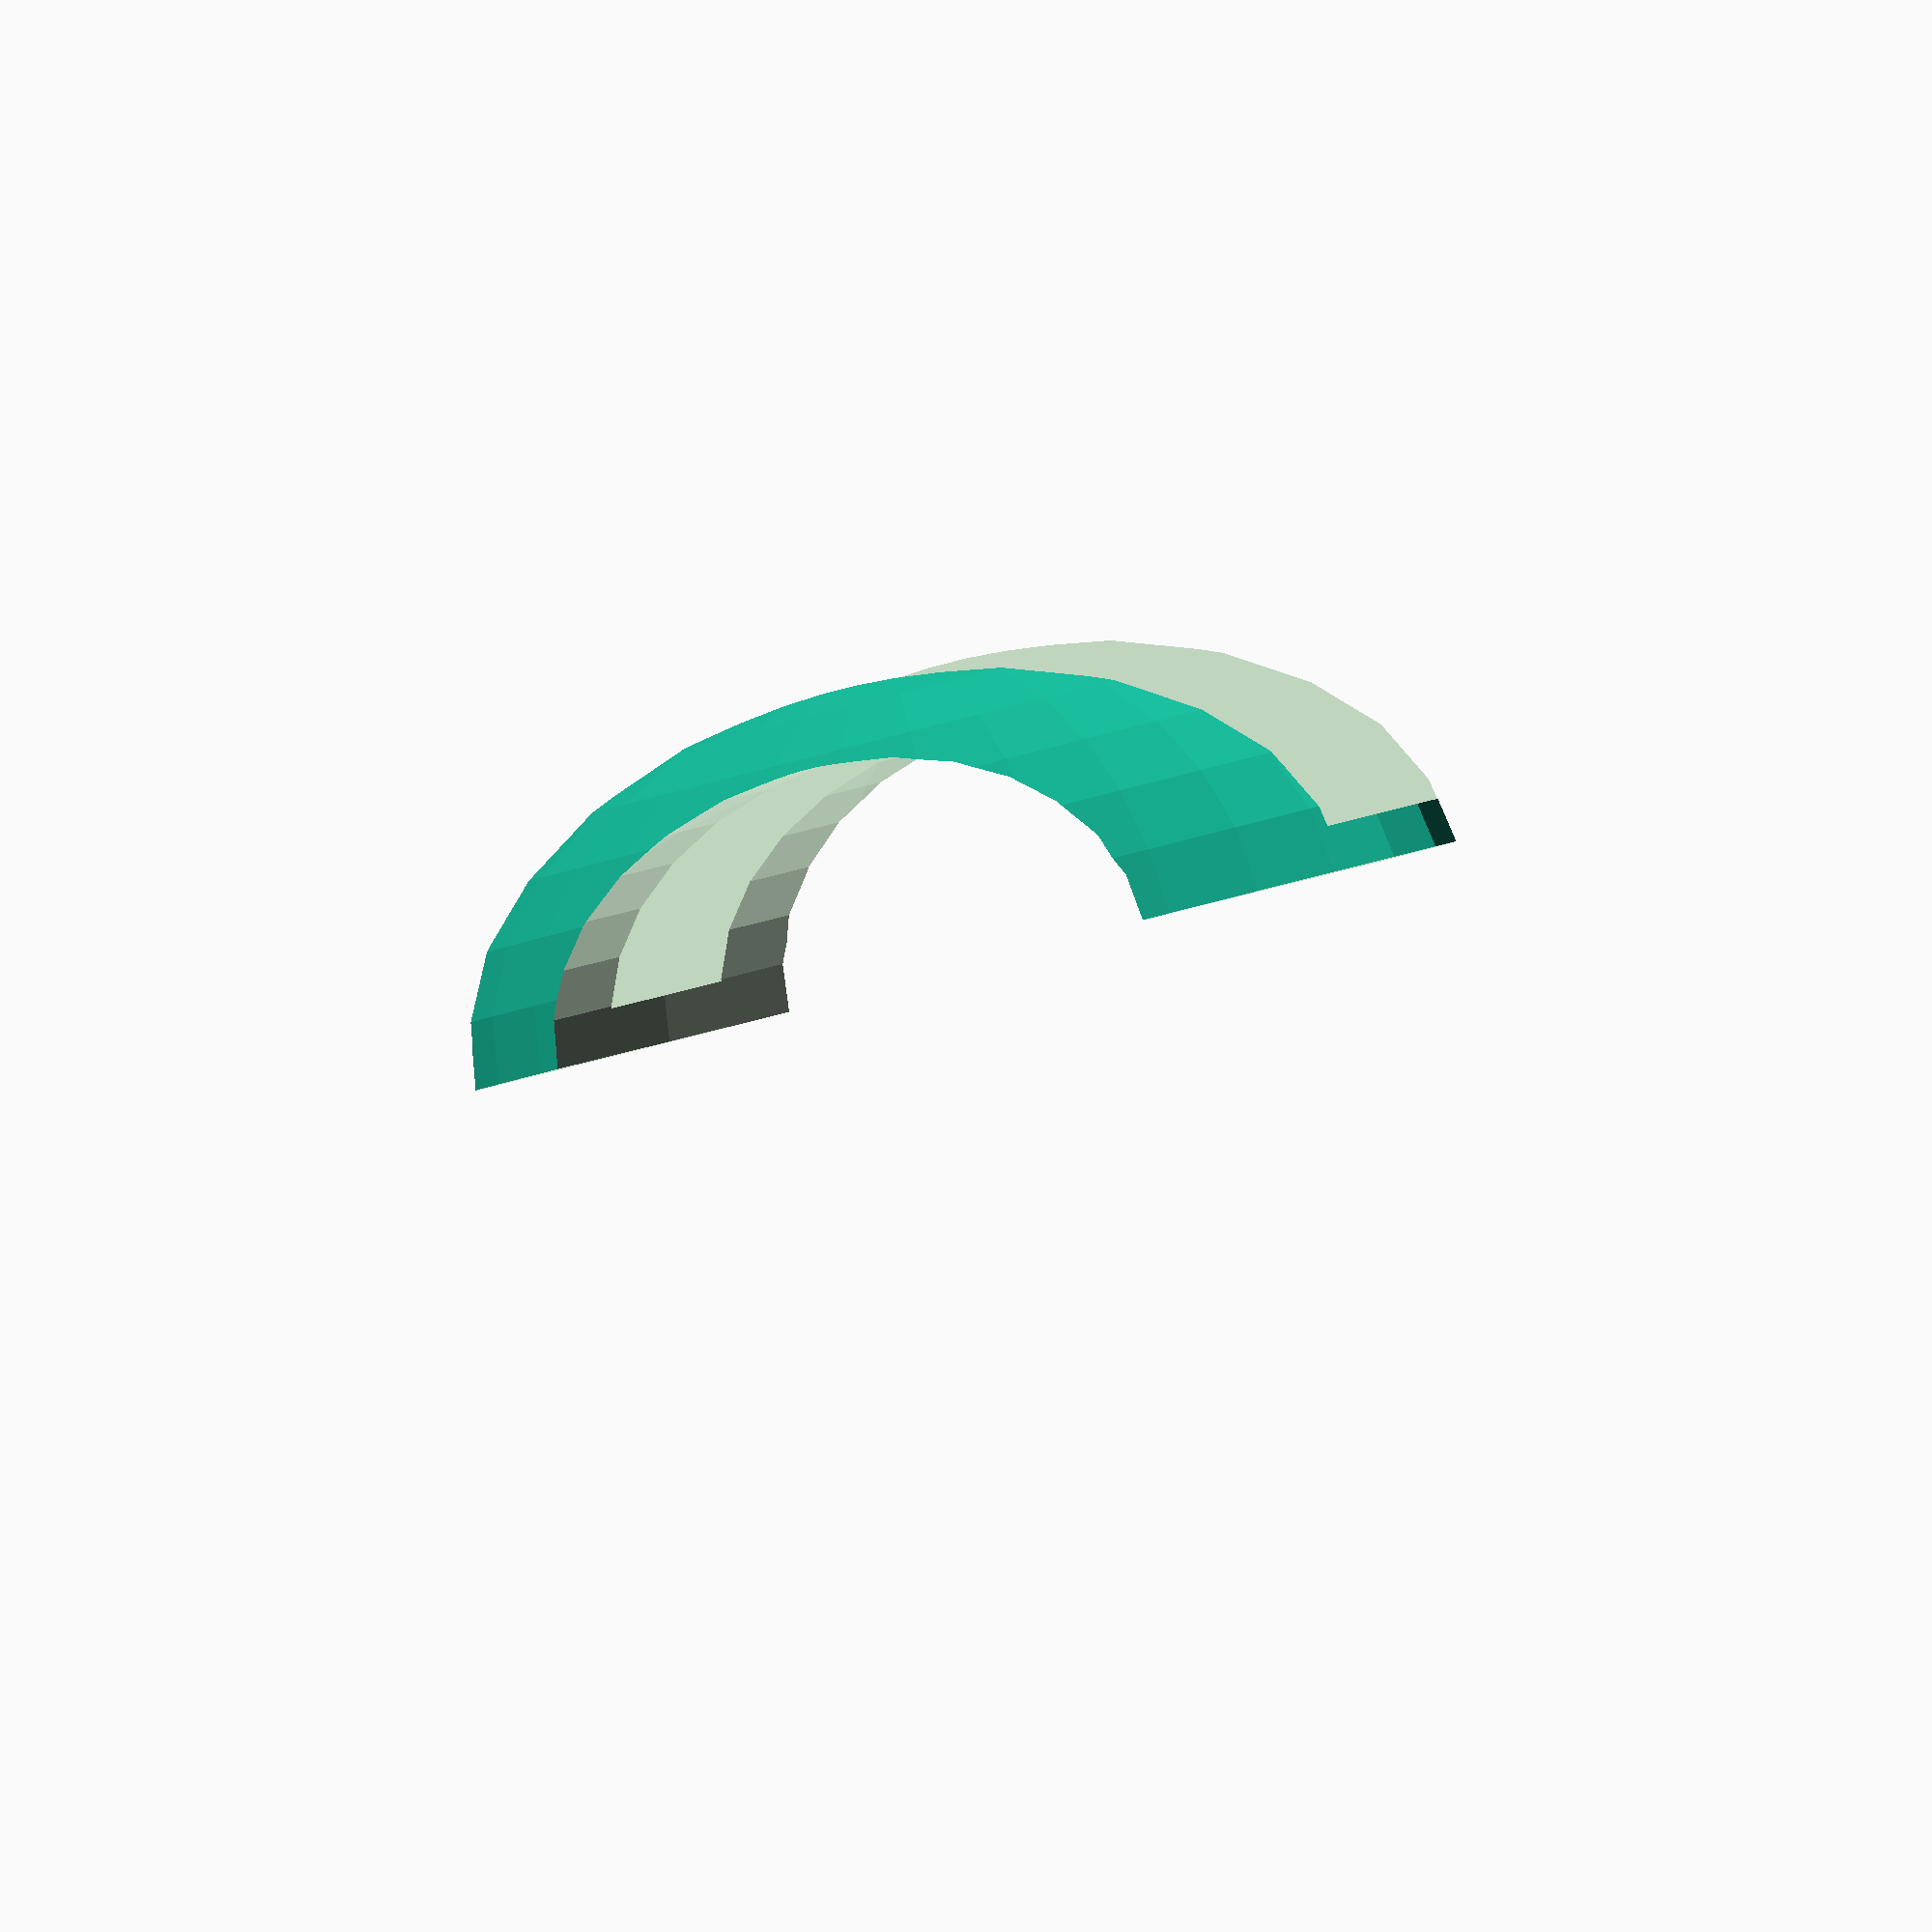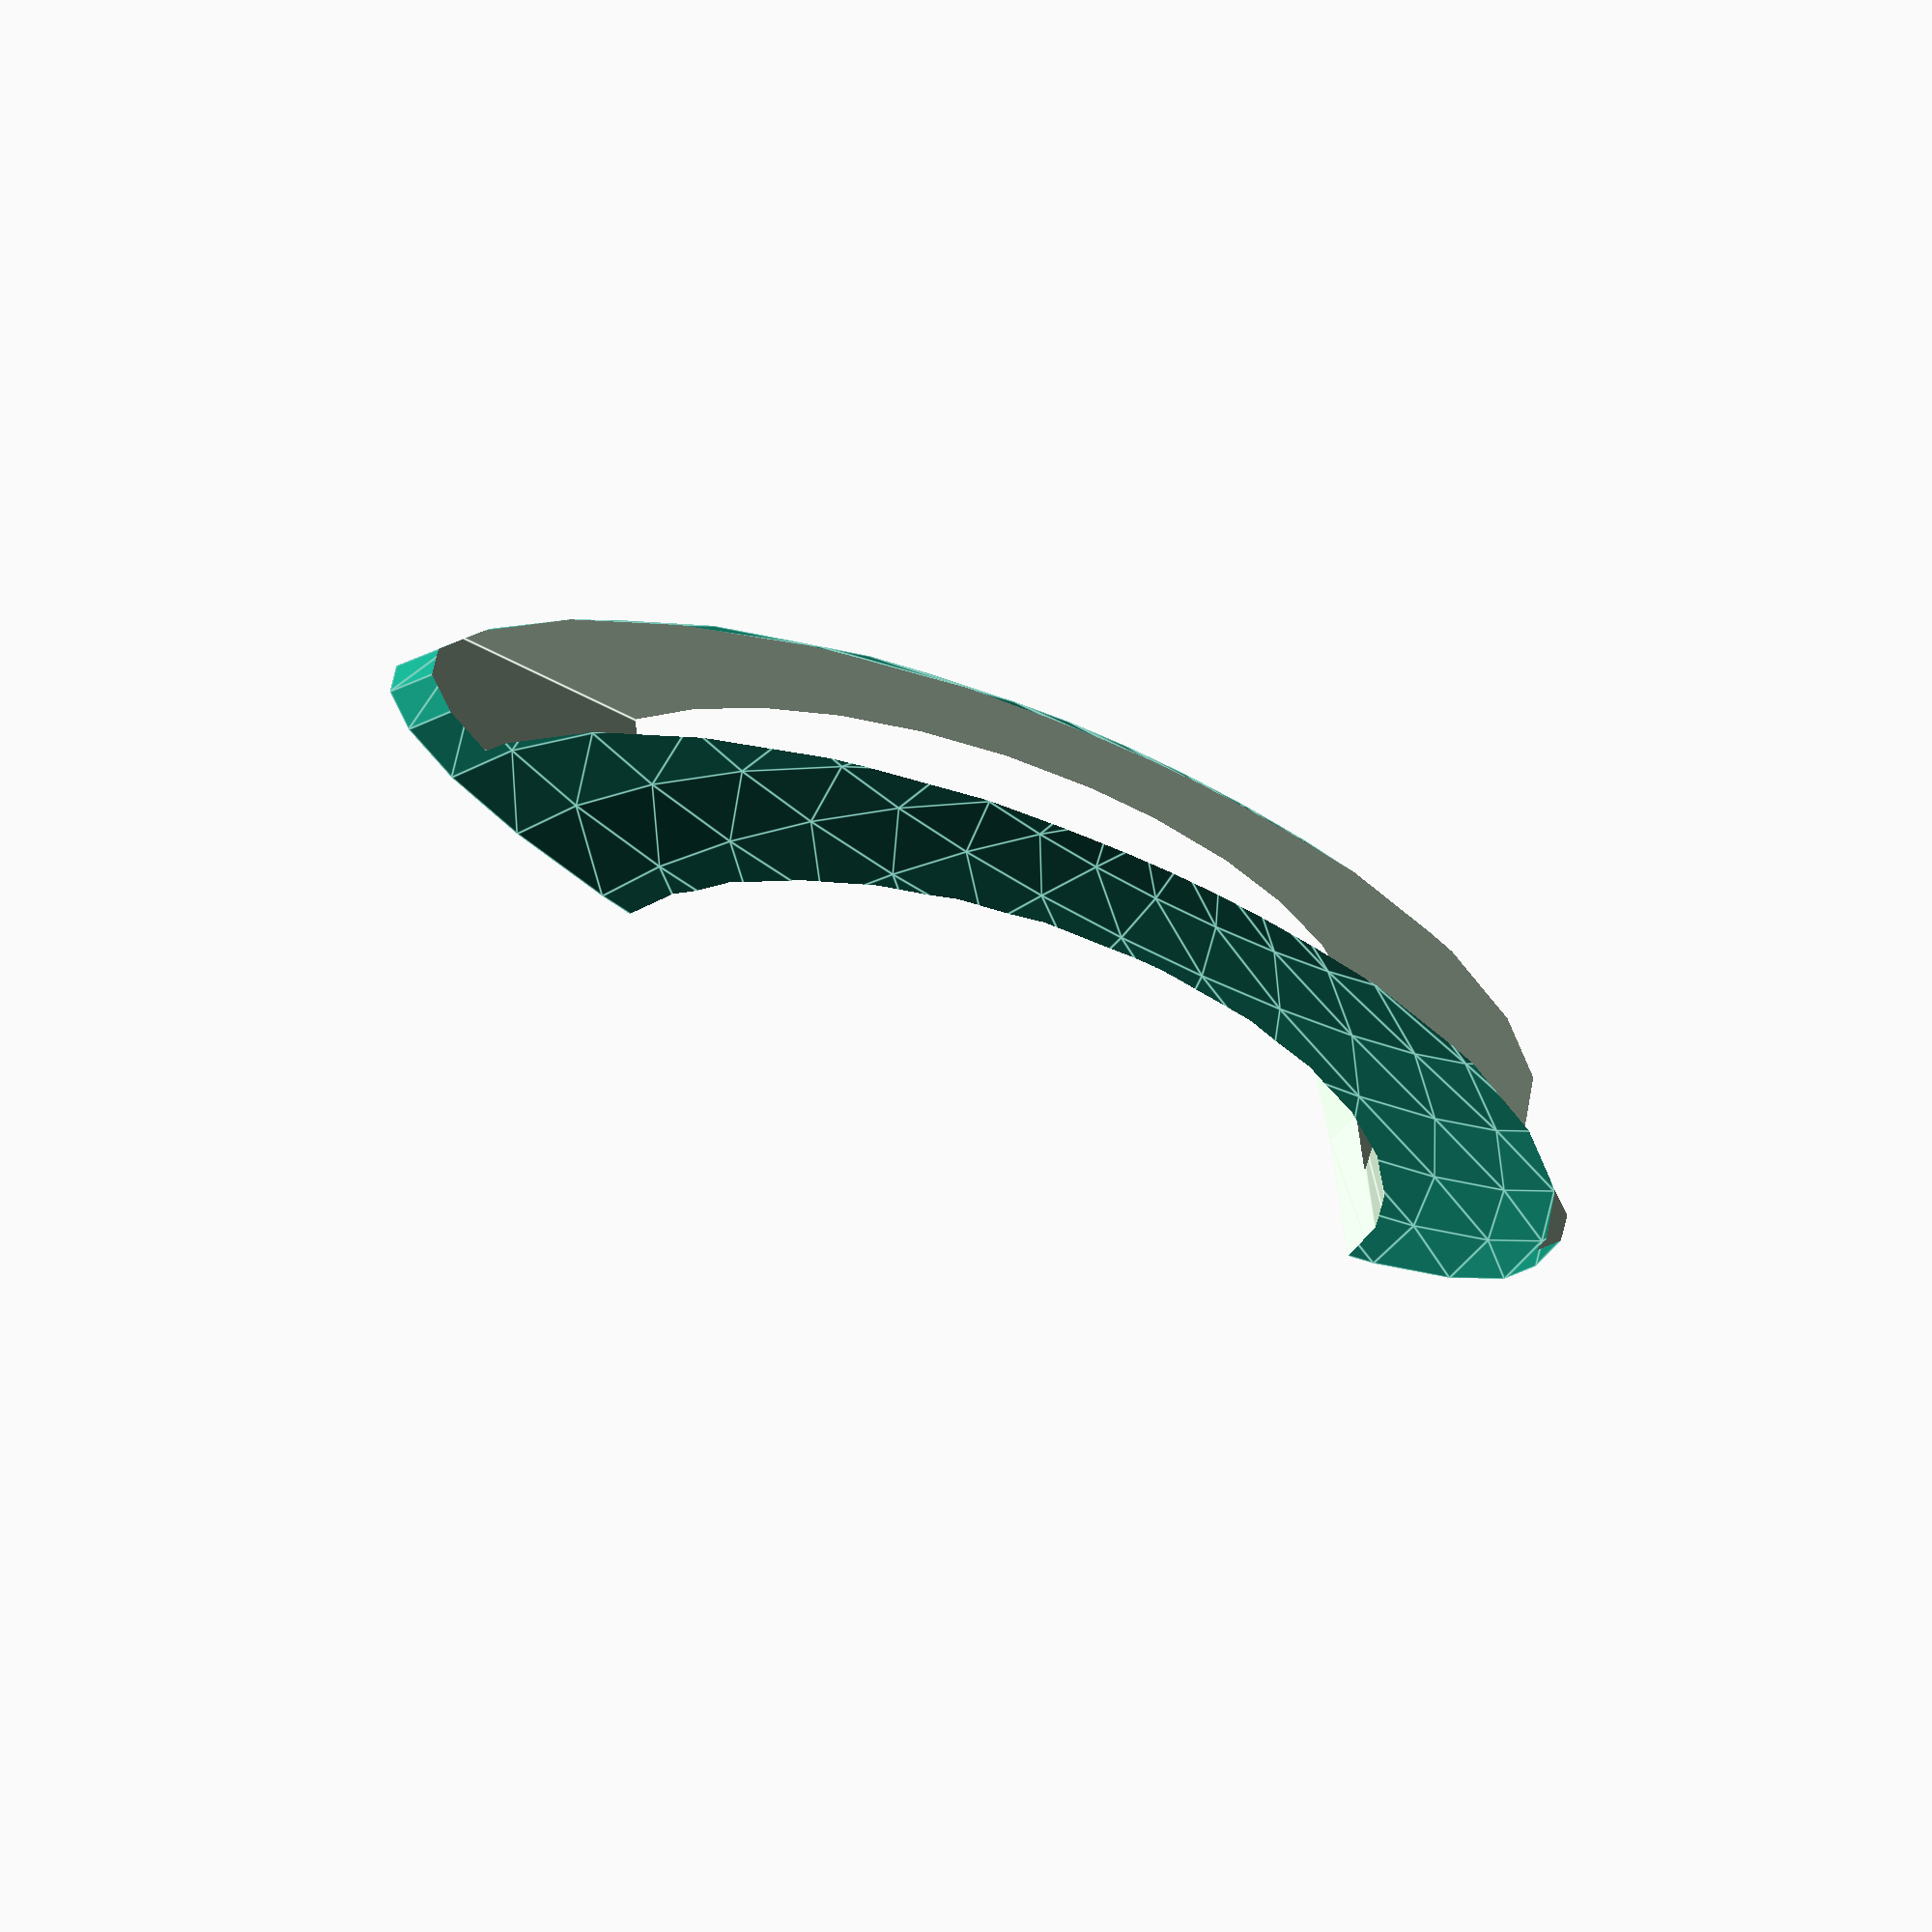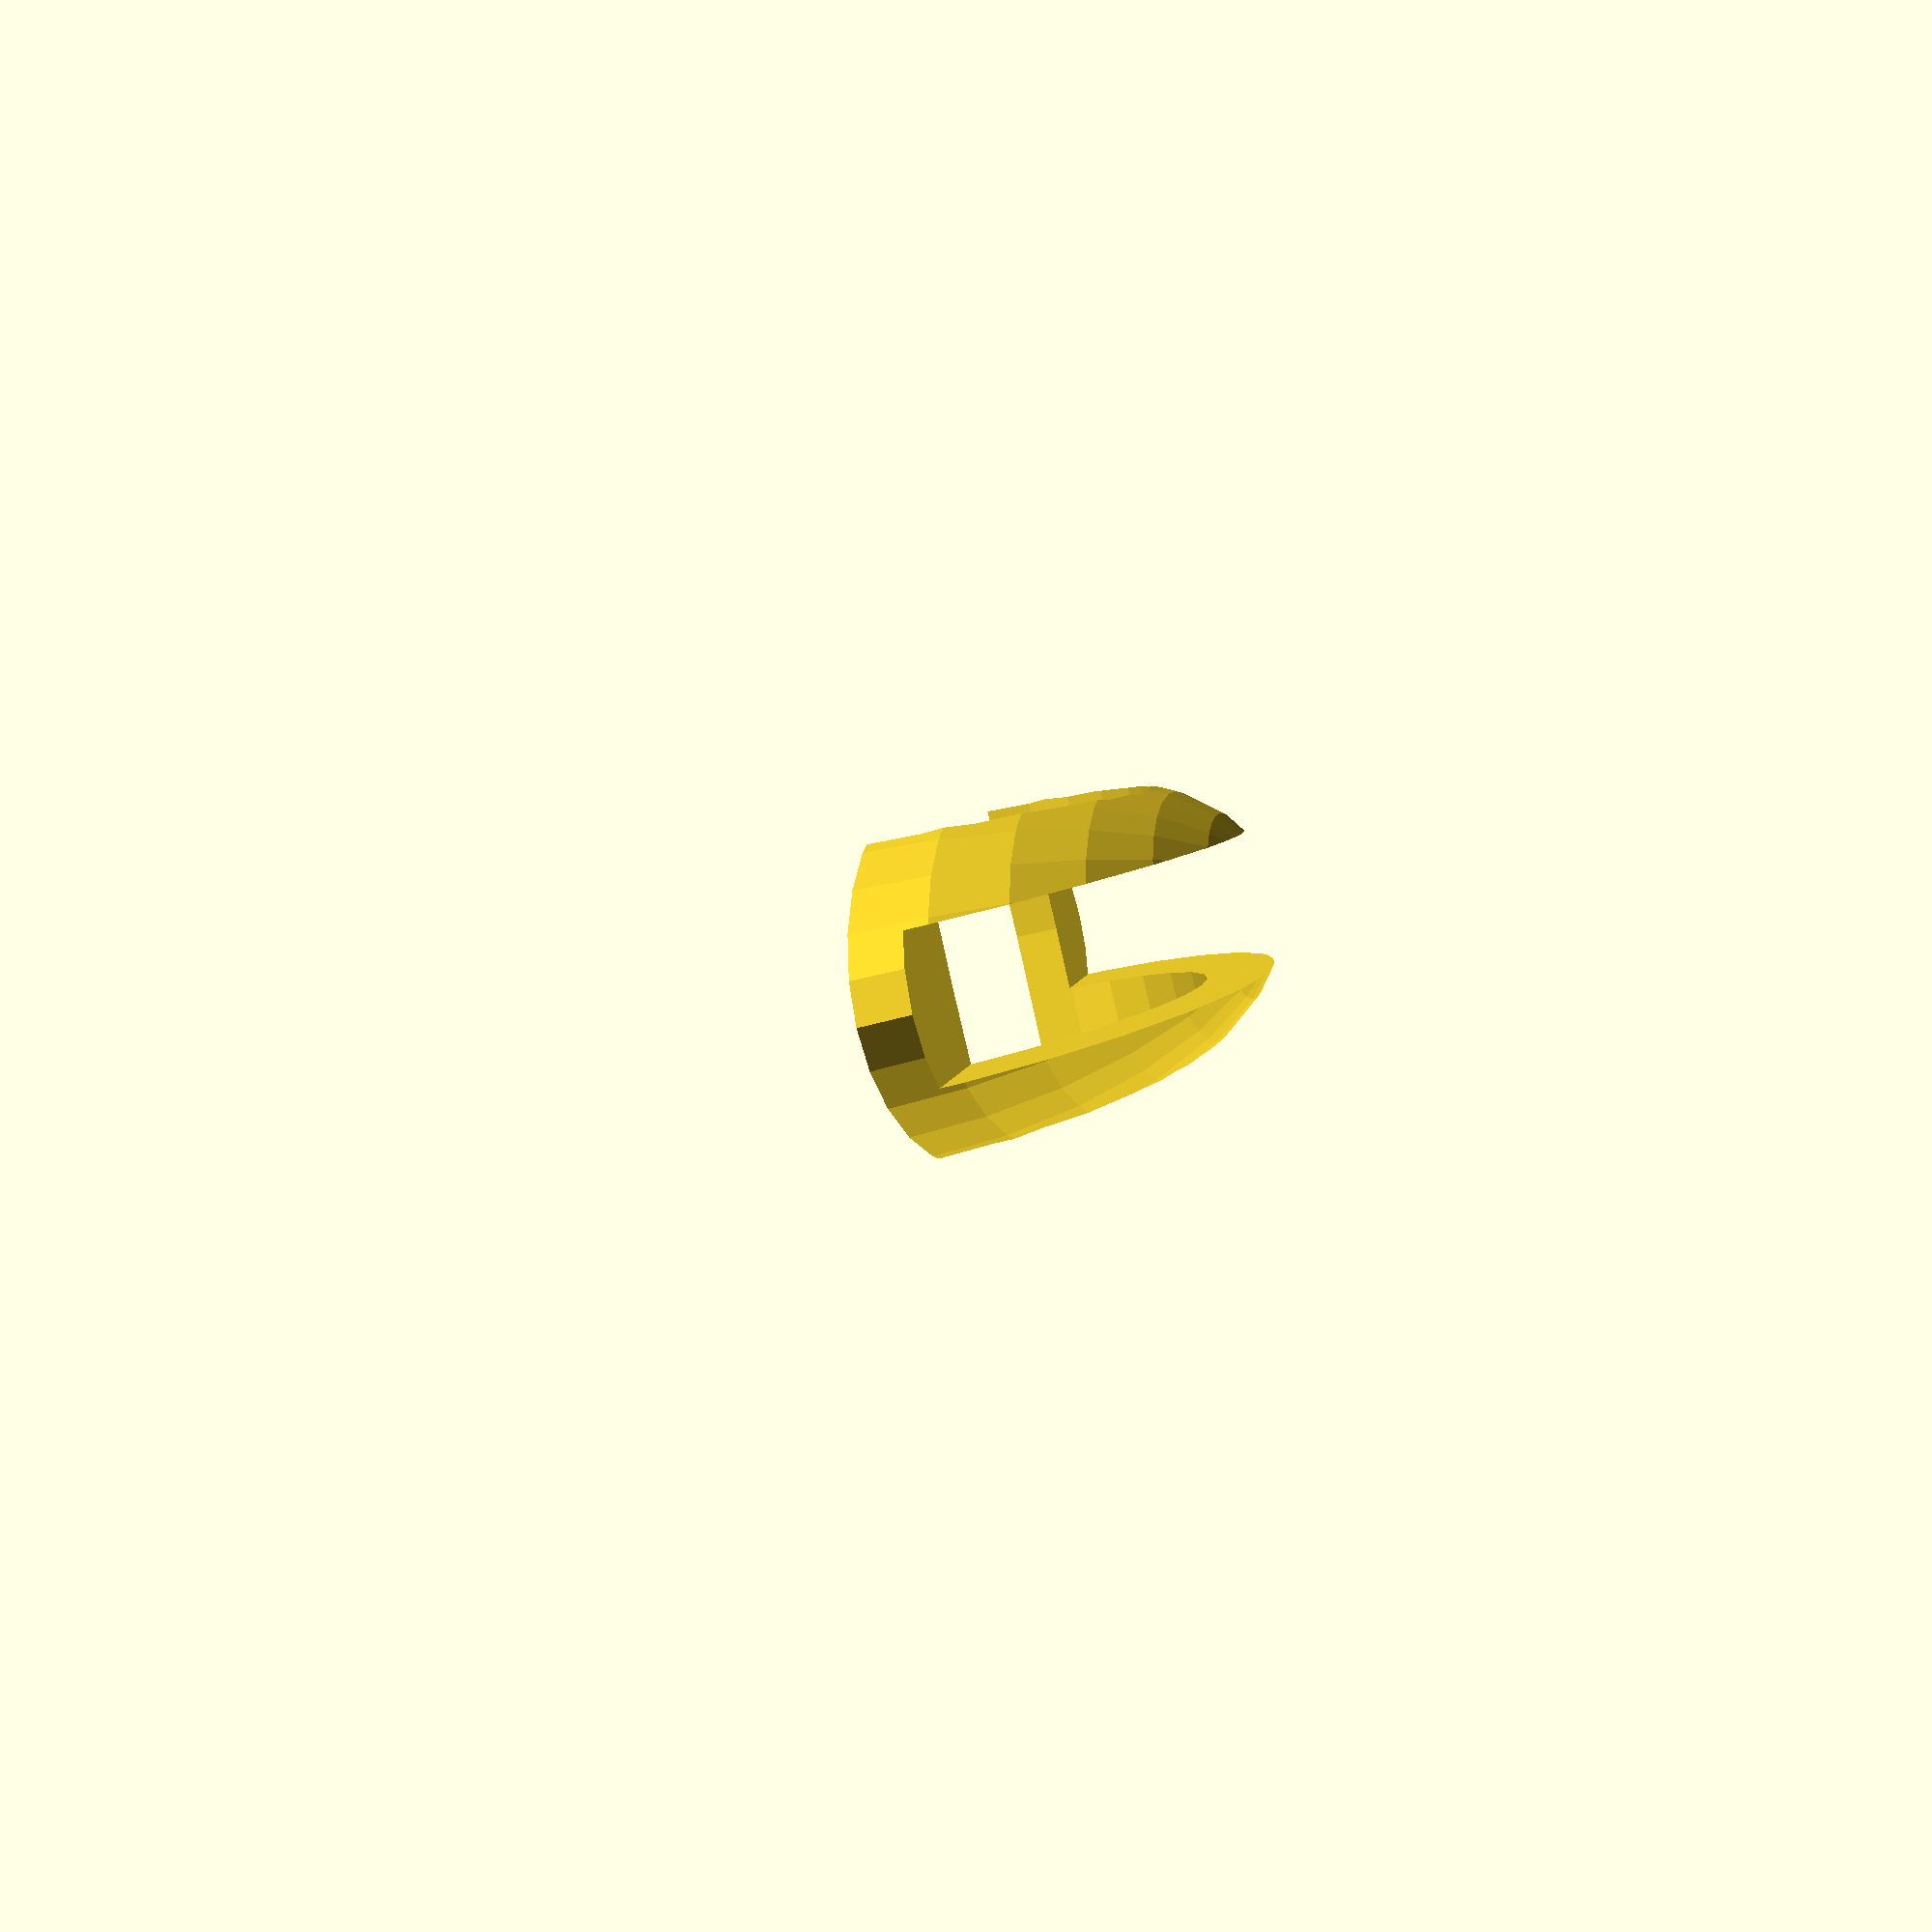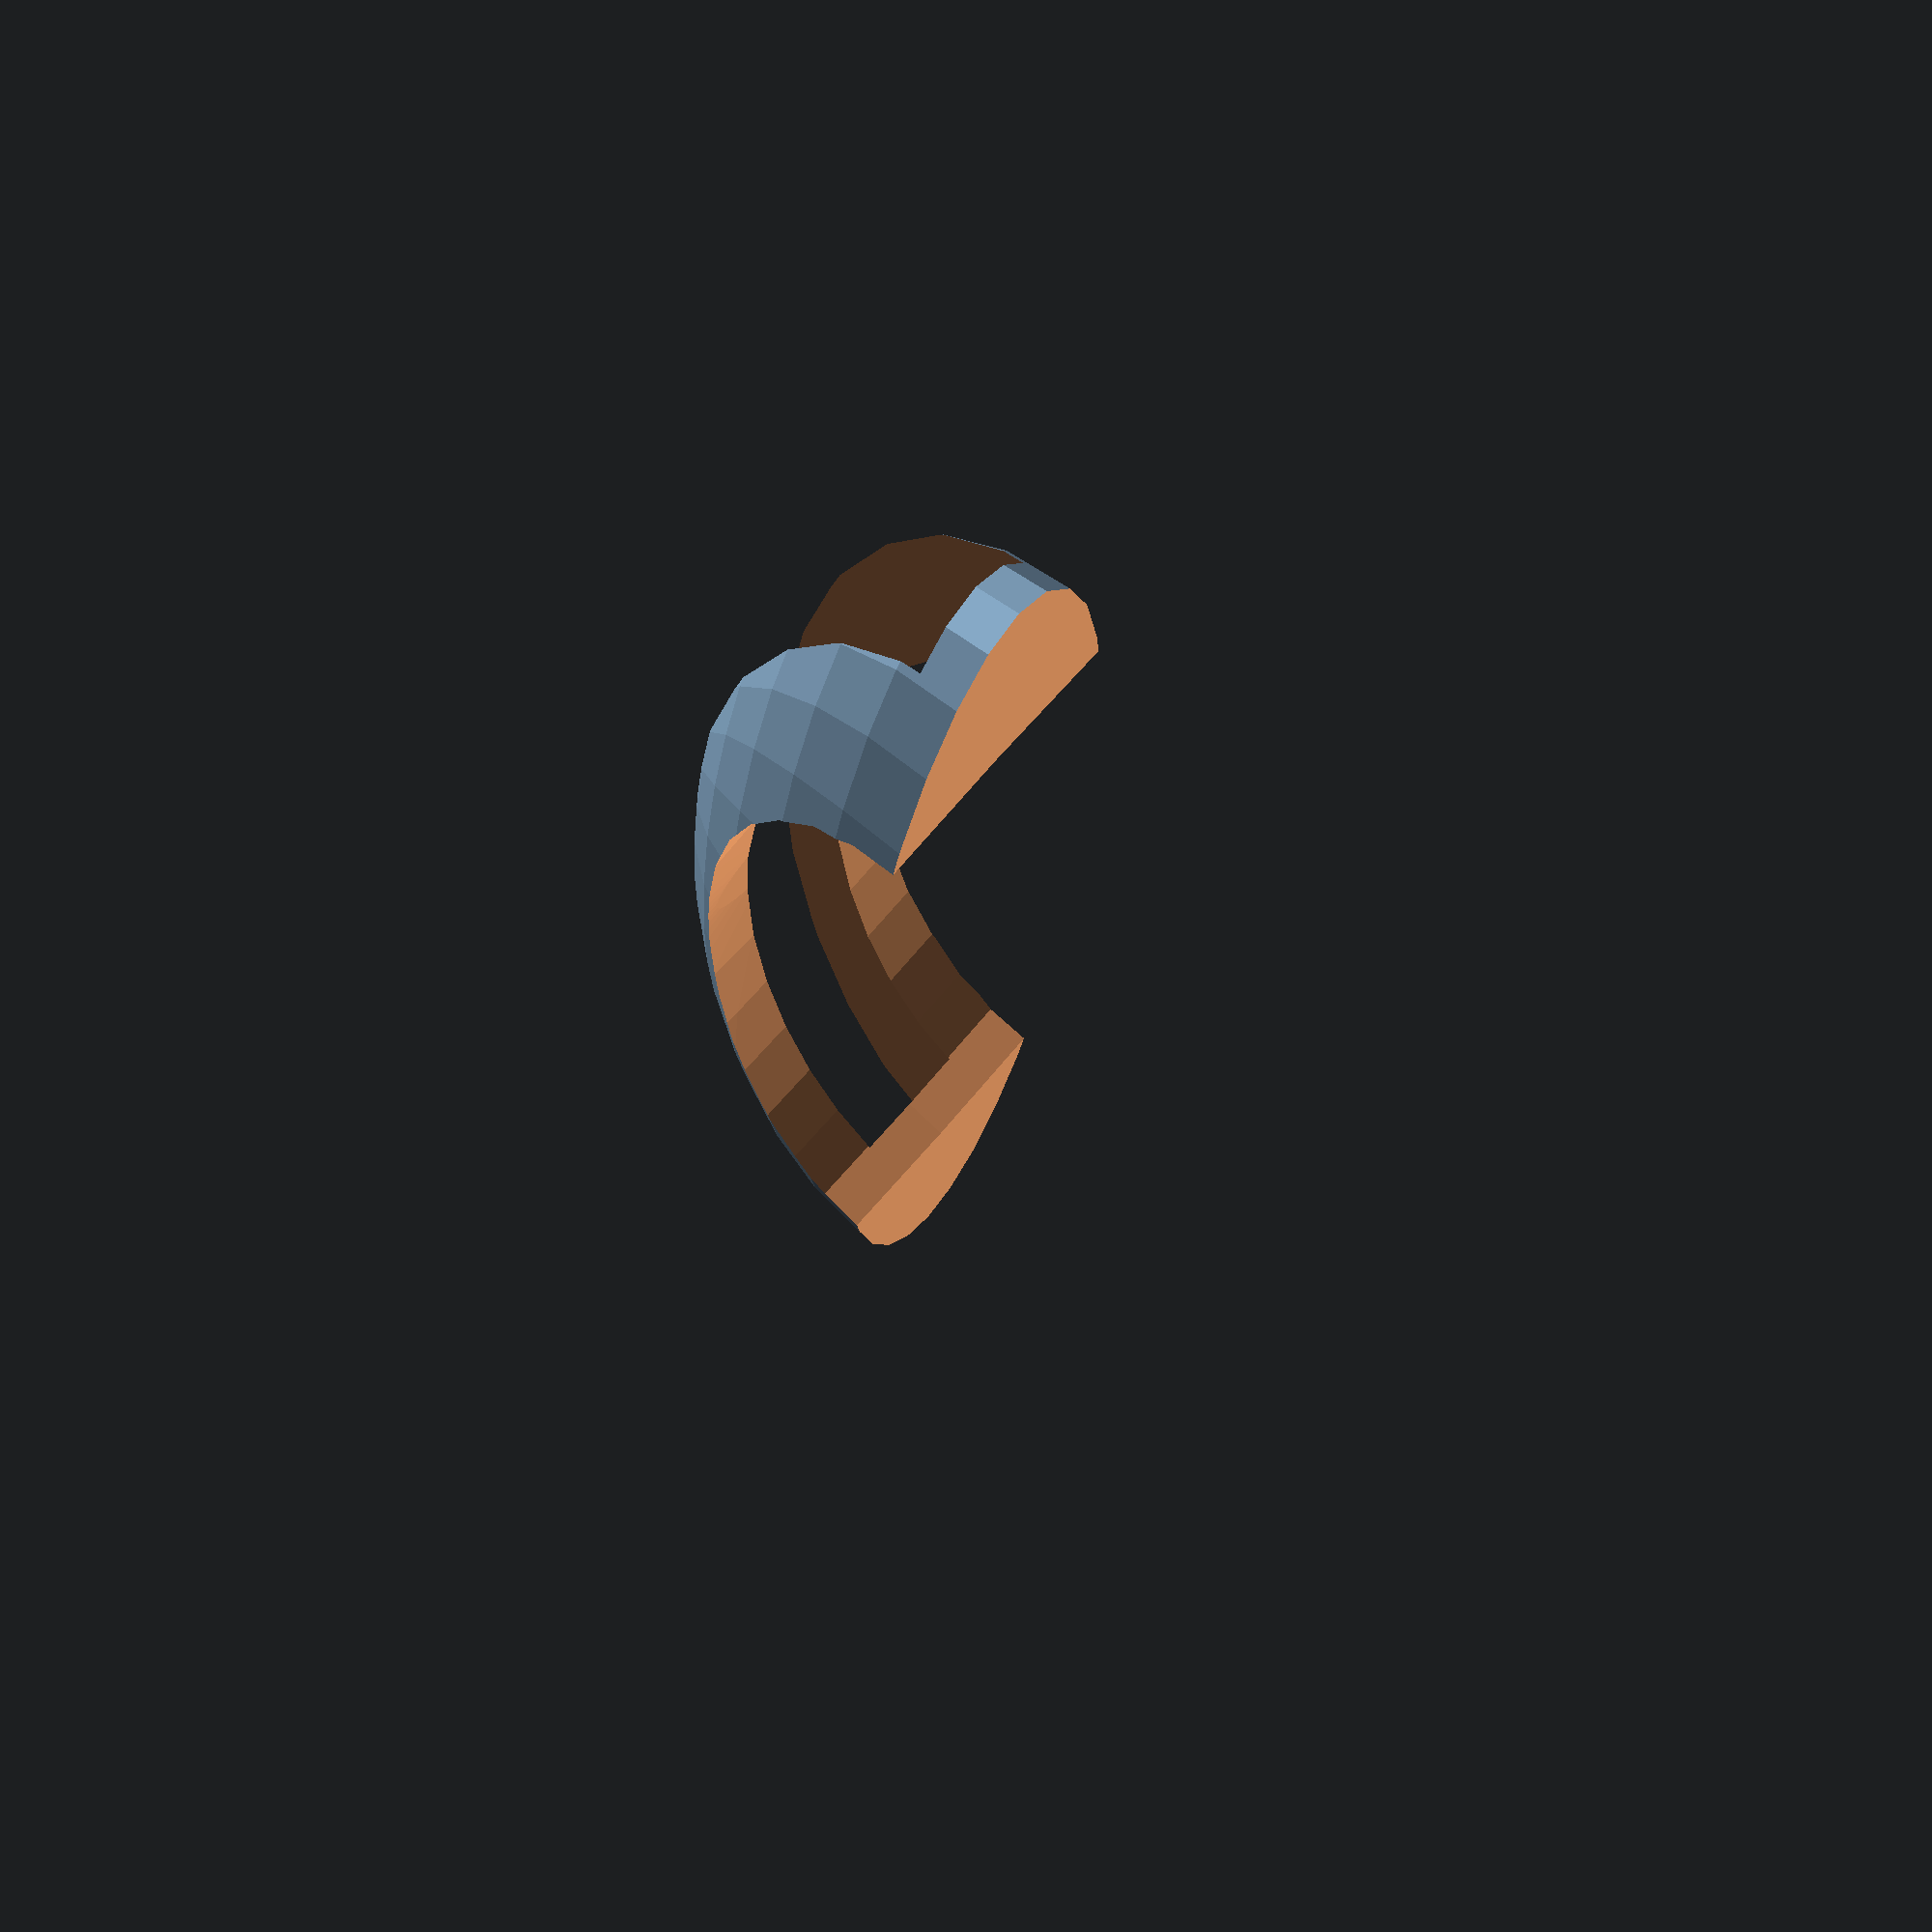
<openscad>
// this is untested, but should be adapatable to any device with a bit of testing
module mbpholder(slot_width=14.8,
    length = 190,
    height = 70,
    width = 80){

    difference() { 

    // Initial volume
    resize([length,width/2,height])sphere(r=10, center=true);
    // cutaway for arch
    translate([0,0,0])resize([length-70,width*3,50])sphere(r=10);
    // slot for device
    translate([0,0,height/2])cube([length,slot_width,height-10], center=true);
    // flat base
    translate([0,0,-height/2])cube([length,width,height], center=true);
    }
}

mbpholder();
// Other examples 
// mbpholder(length=180, height=70);

</openscad>
<views>
elev=270.2 azim=236.3 roll=166.0 proj=o view=wireframe
elev=222.9 azim=346.5 roll=227.2 proj=o view=edges
elev=62.6 azim=294.7 roll=284.3 proj=p view=solid
elev=286.2 azim=265.5 roll=130.1 proj=p view=solid
</views>
